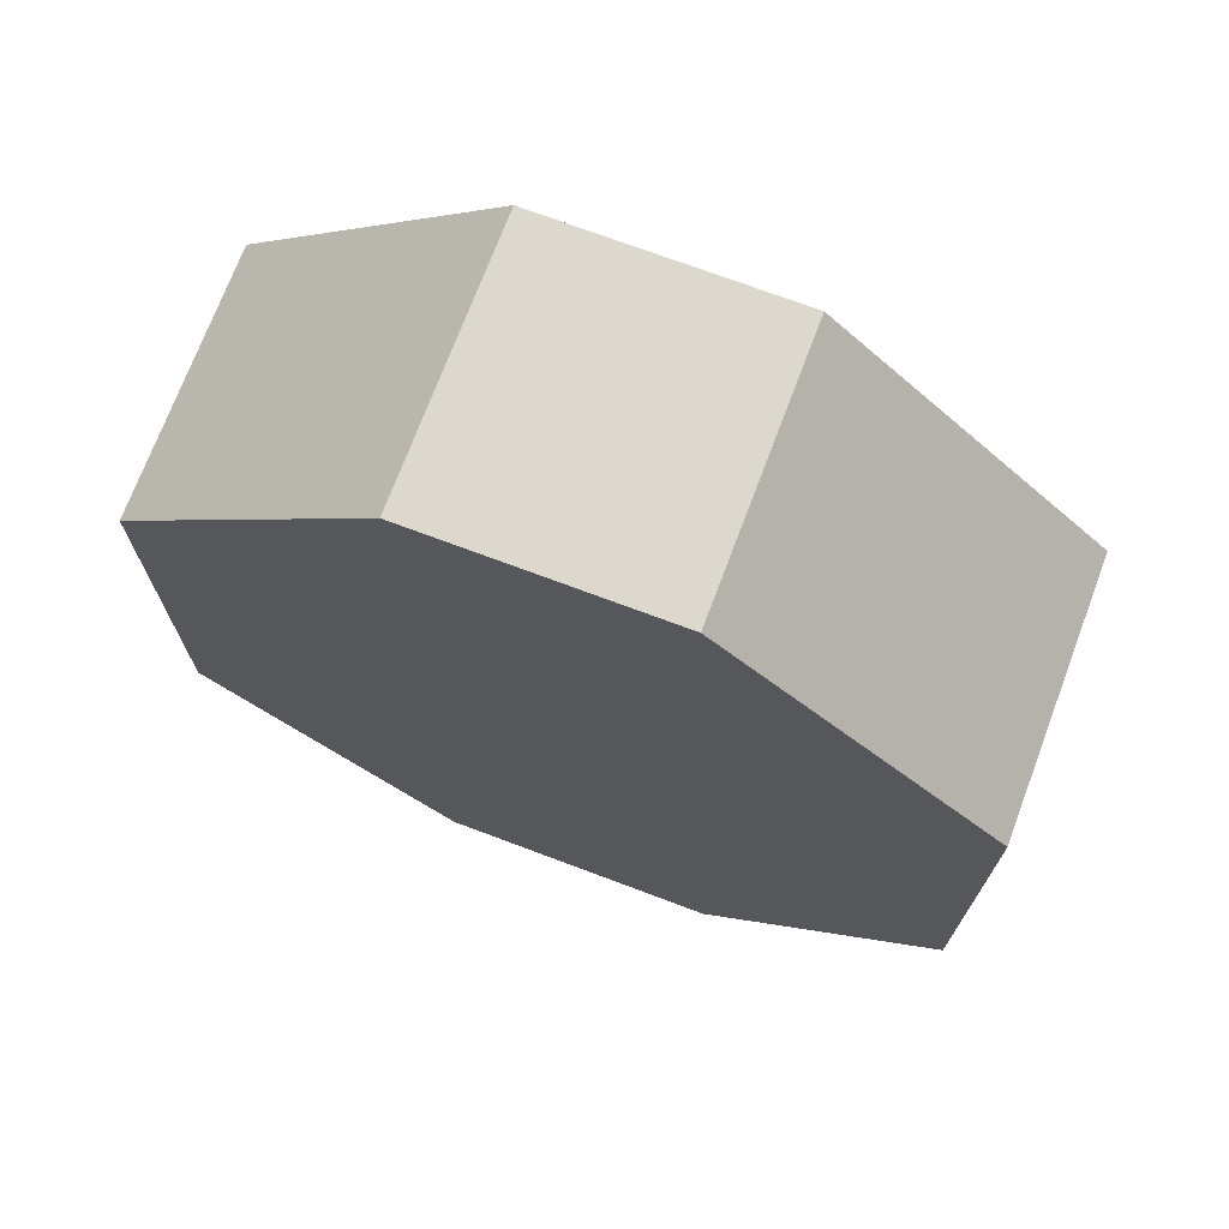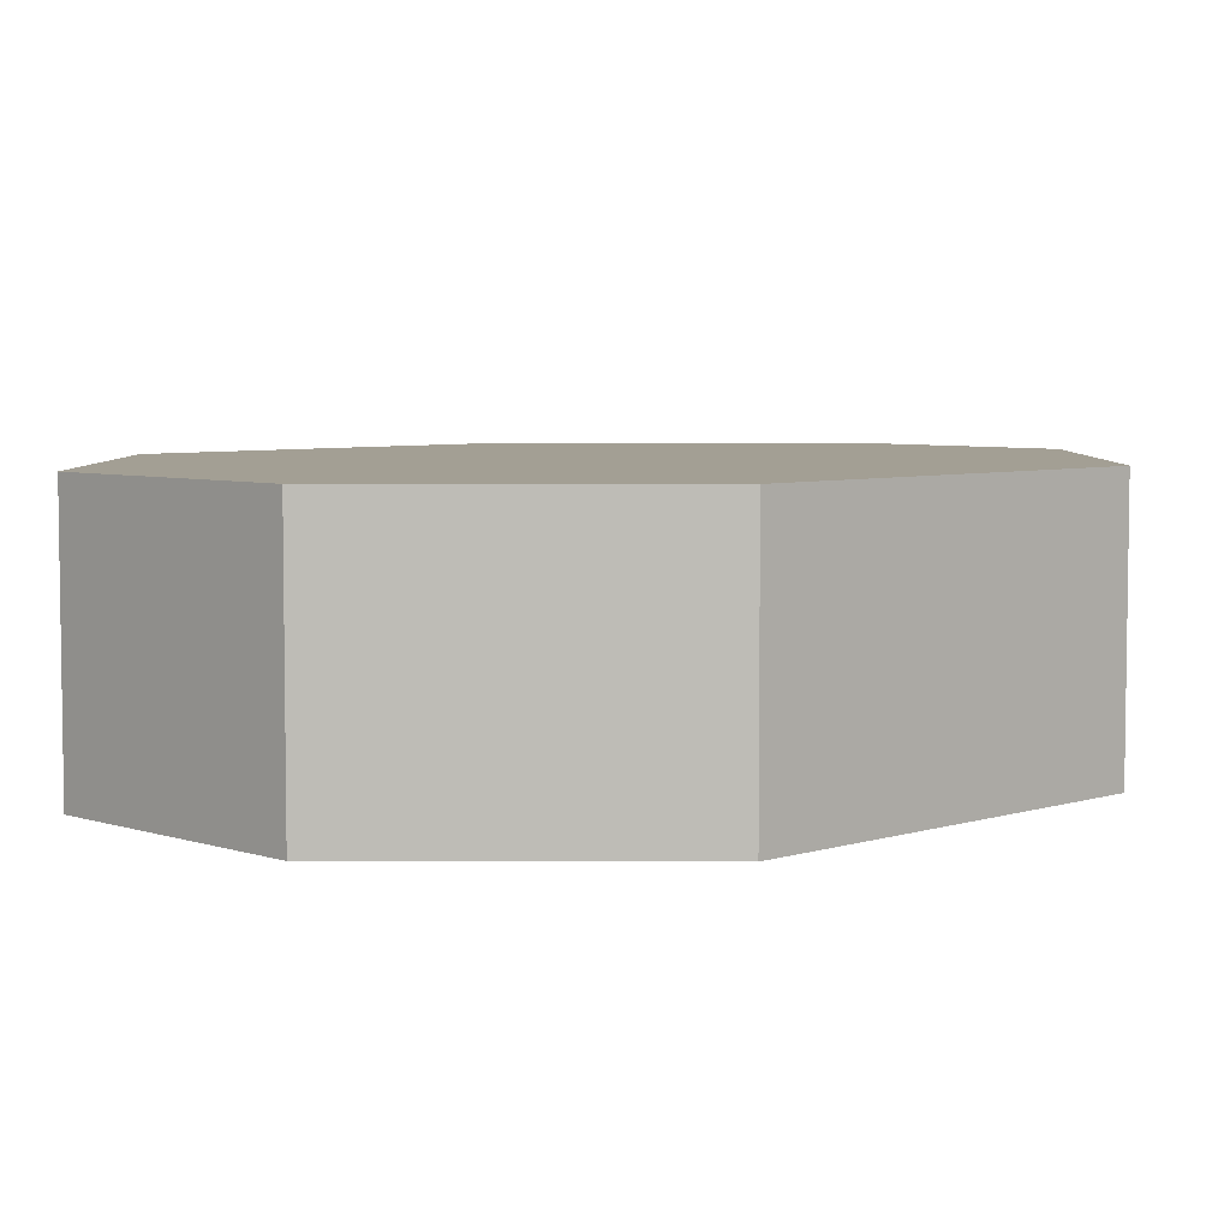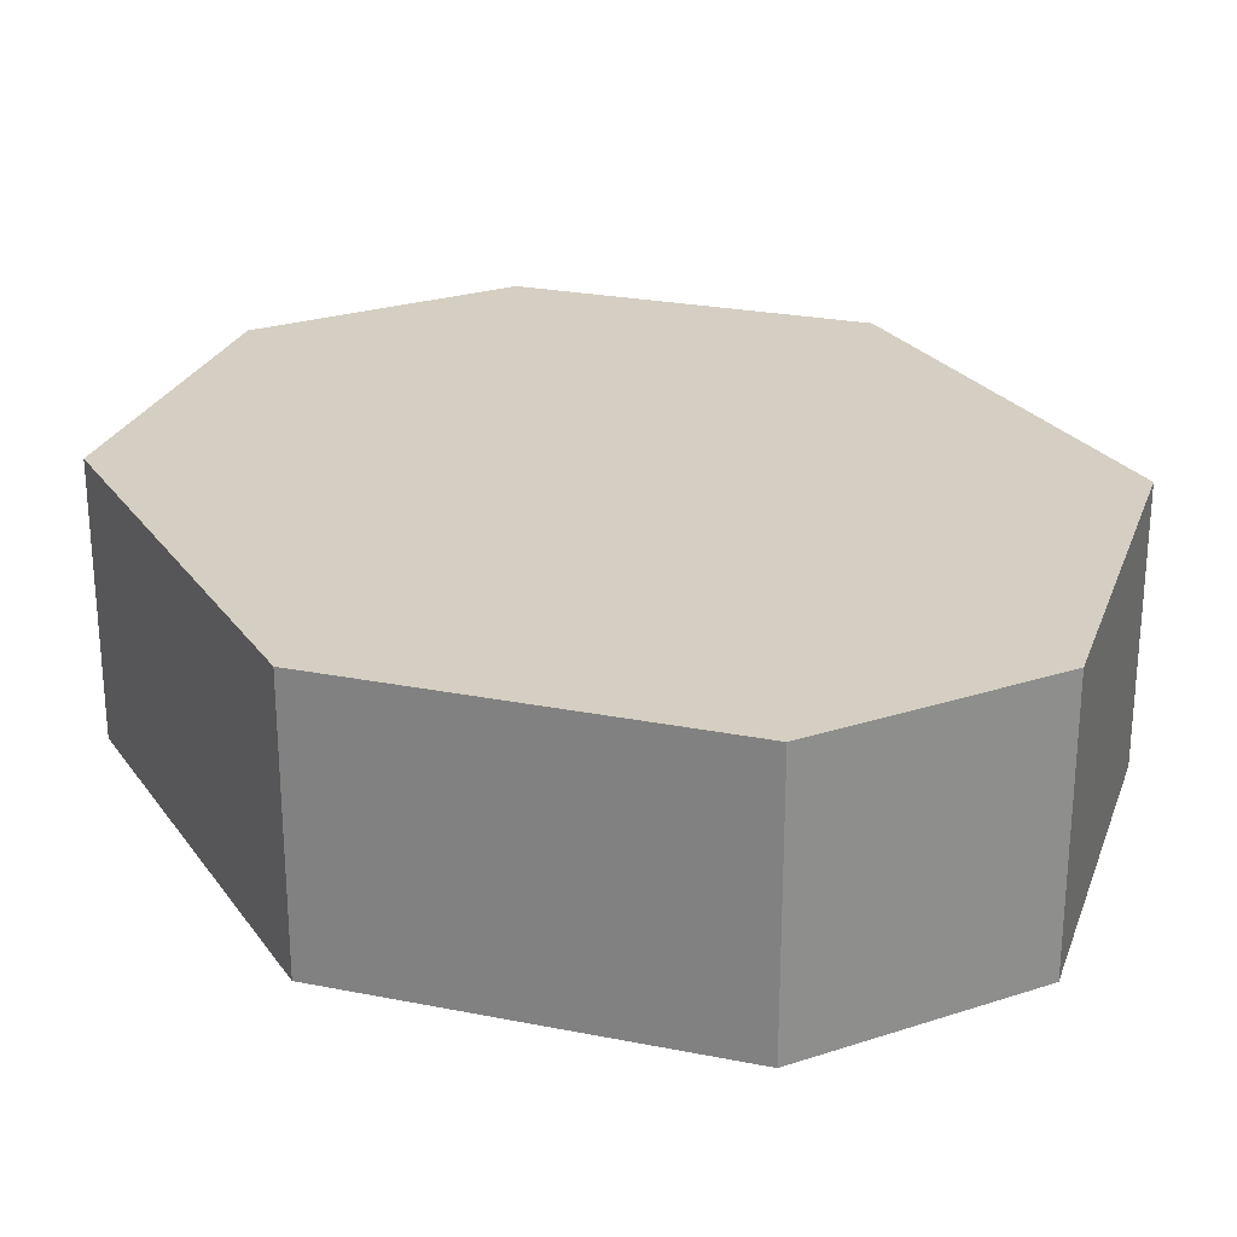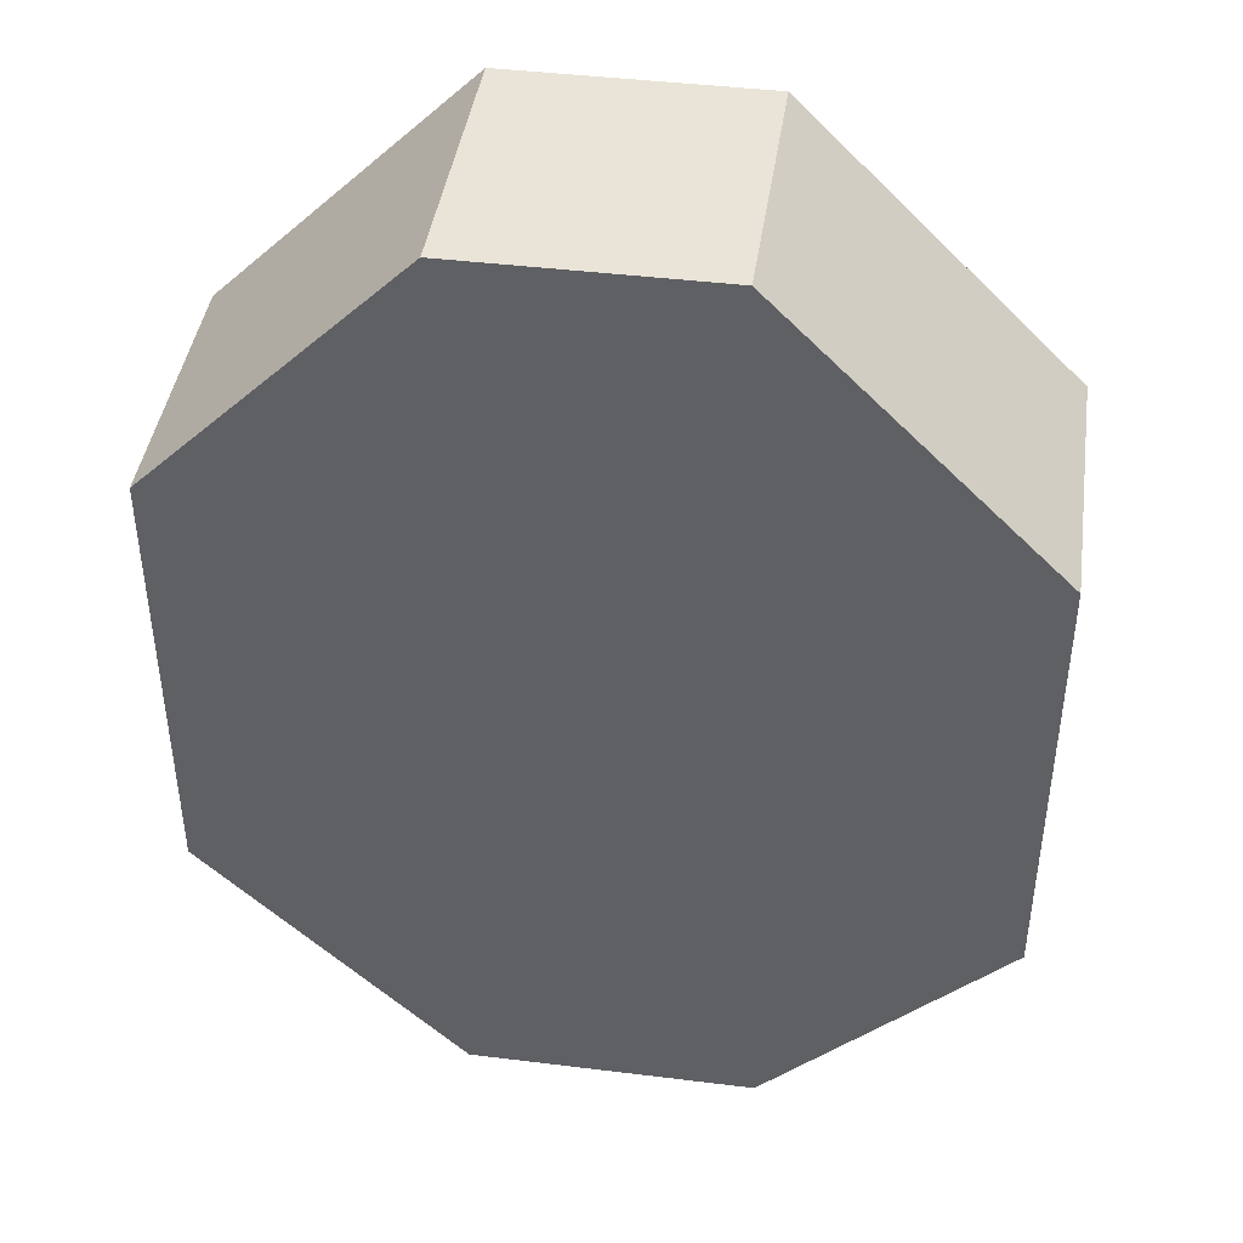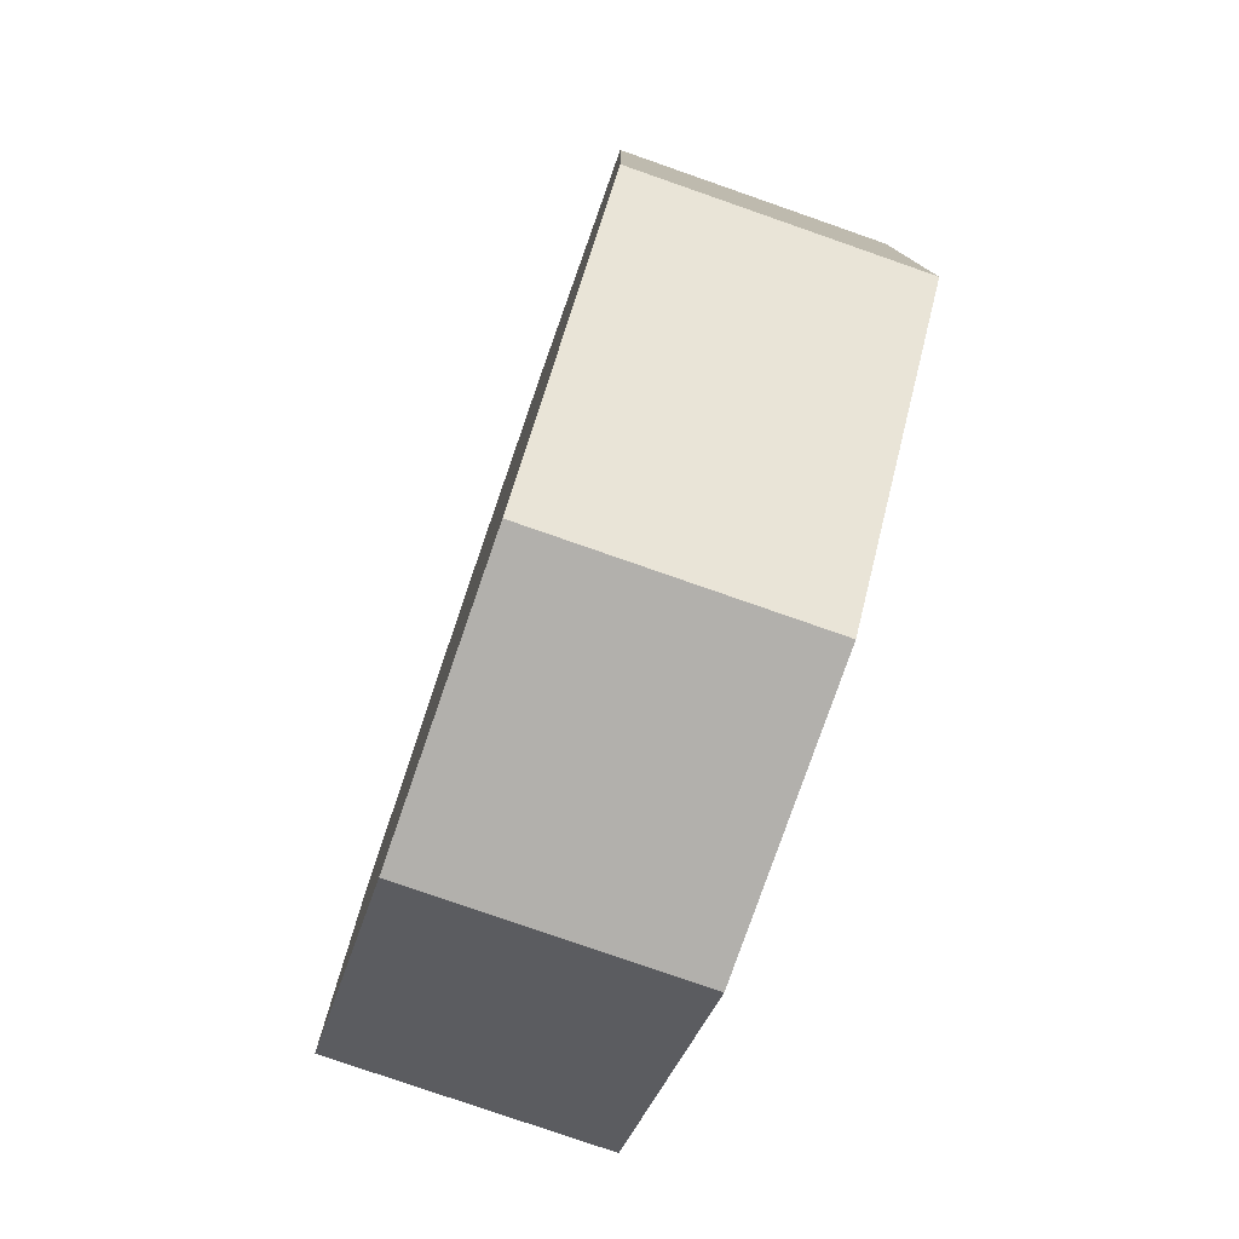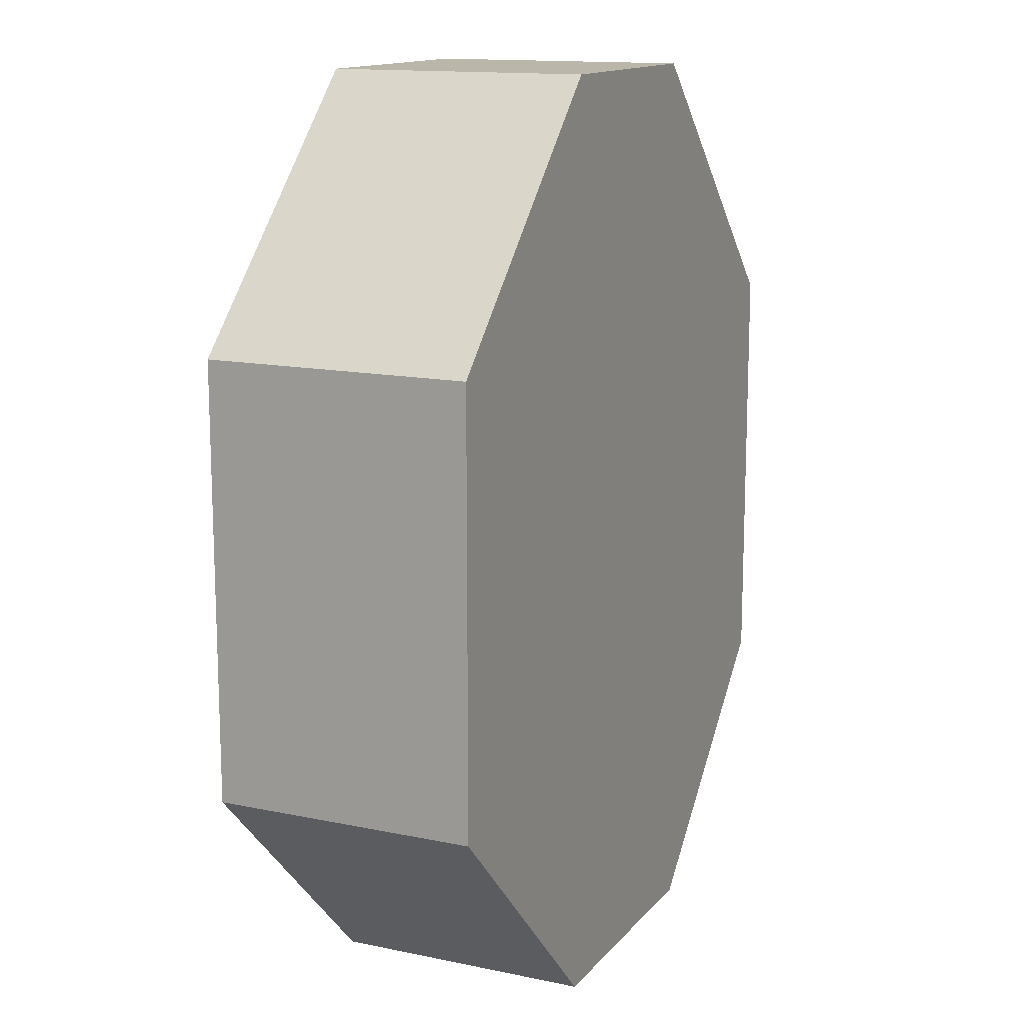
<metadata>
{"format":"obj","ext":"obj","renderer":"f3d","projection":"perspective","resolution":1024,"background":"white","views":[{"elev":72.2,"azim":20.6,"up":"+Y"},{"elev":5.4,"azim":45.4,"up":"+Z"},{"elev":25.6,"azim":152.6,"up":"+Z"},{"elev":42.9,"azim":8.3,"up":"+Y"},{"elev":-78.7,"azim":-109.2,"up":"+Y"},{"elev":14.0,"azim":-65.2,"up":"+Y"}]}
</metadata>
<code>
o Curve_Curve.012
v -0.3213 0.007543 -0.01402
v -0.3213 0.3854 -0.01402
v -0.1022 0.6045 -0.01402
v 0.1109 0.6045 -0.01402
v 0.343 0.3723 -0.01402
v 0.343 -0.008504 -0.01402
v 0.1395 -0.212 -0.01402
v -0.1022 -0.2115 -0.01402
v -0.3213 0.007543 0.2162
v -0.3213 0.3854 0.2162
v -0.1022 0.6045 0.2162
v 0.1109 0.6045 0.2162
v 0.343 0.3723 0.2162
v 0.343 -0.008504 0.2162
v 0.1395 -0.212 0.2162
v -0.1022 -0.2115 0.2162
f 8 6 7
f 1 6 8
f 1 5 6
f 2 5 1
f 2 4 5
f 3 4 2
f 16 15 14
f 9 16 14
f 9 14 13
f 10 9 13
f 10 13 12
f 11 10 12
f 8 7 15 16
f 7 6 14 15
f 1 8 16 9
f 6 5 13 14
f 2 1 9 10
f 5 4 12 13
f 3 2 10 11
f 4 3 11 12

</code>
